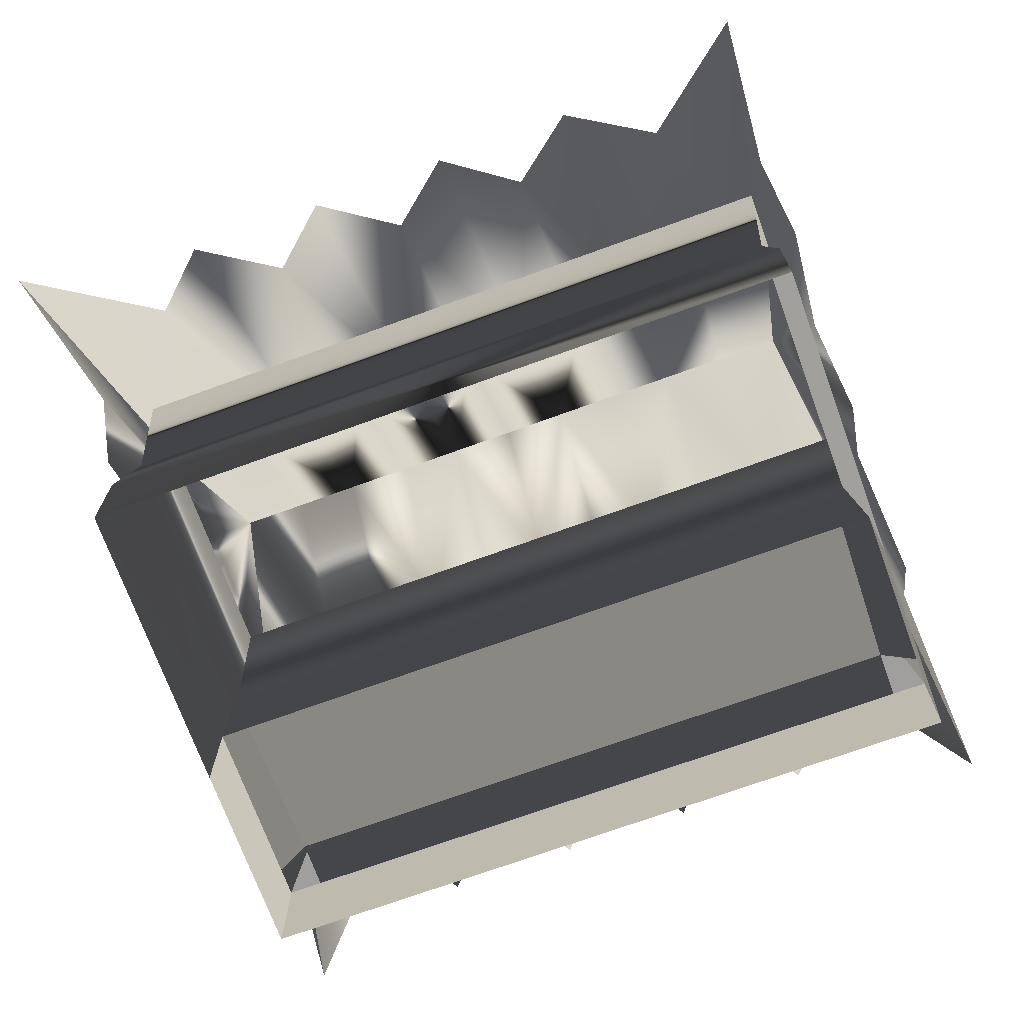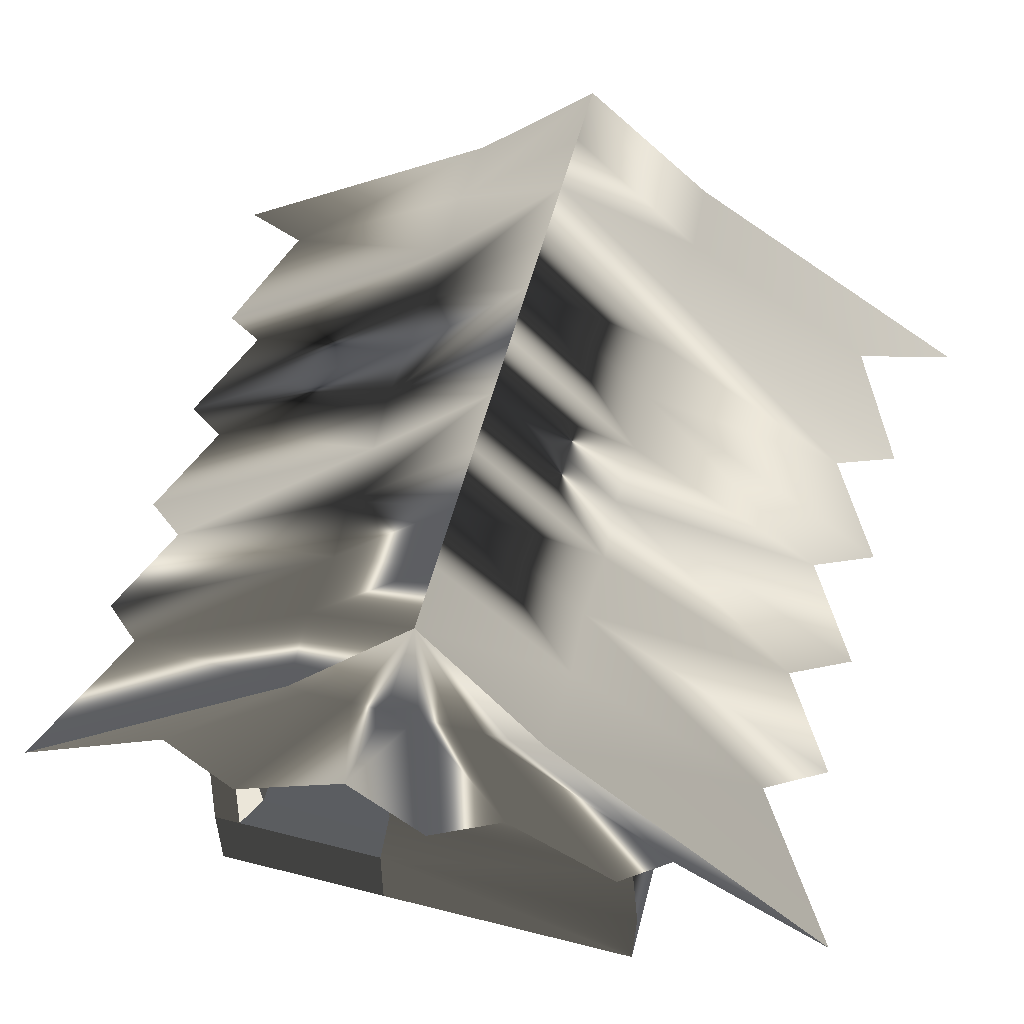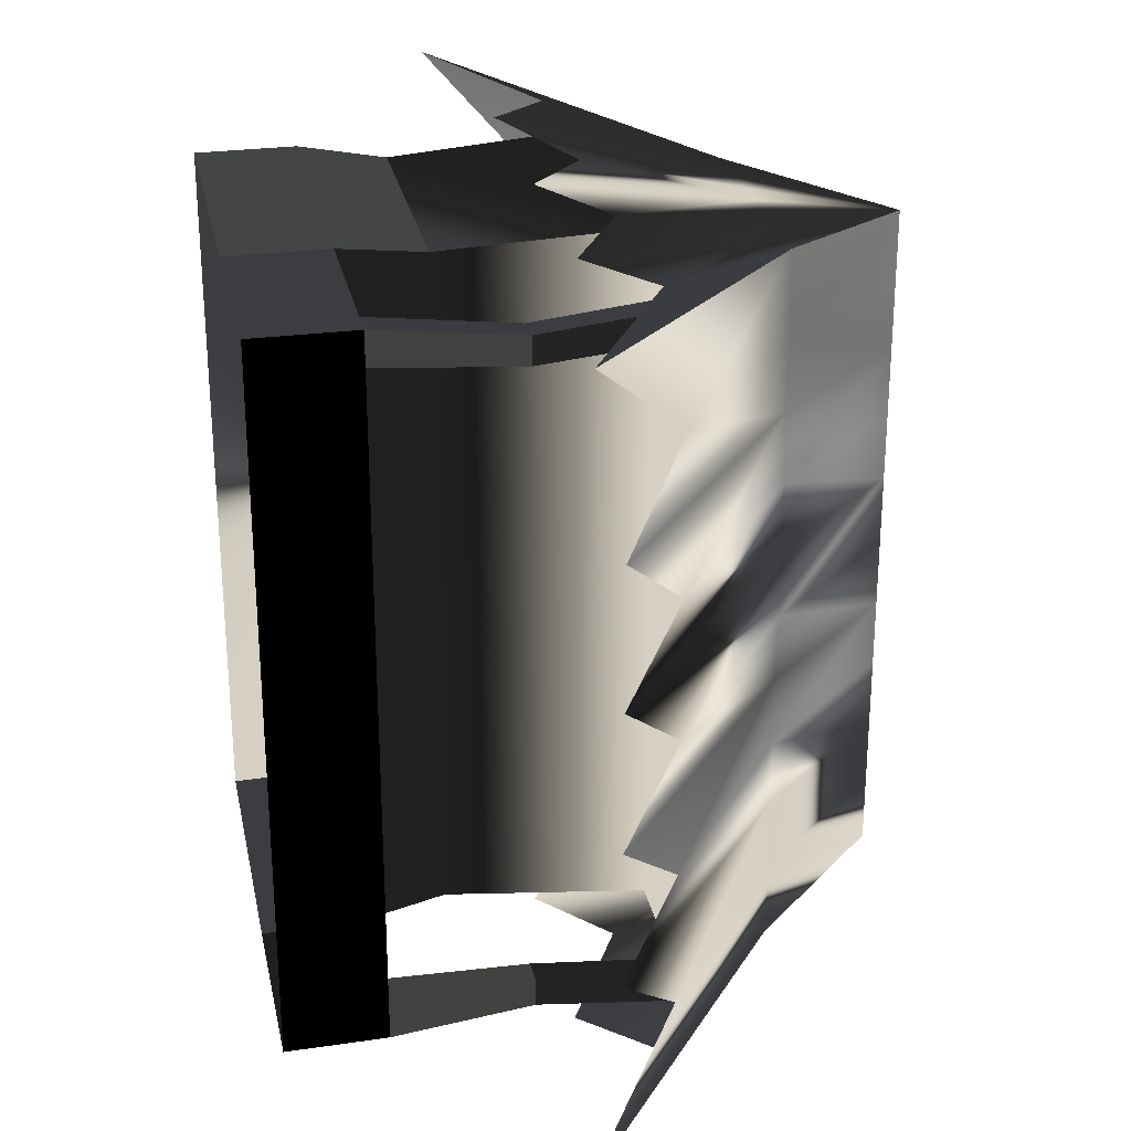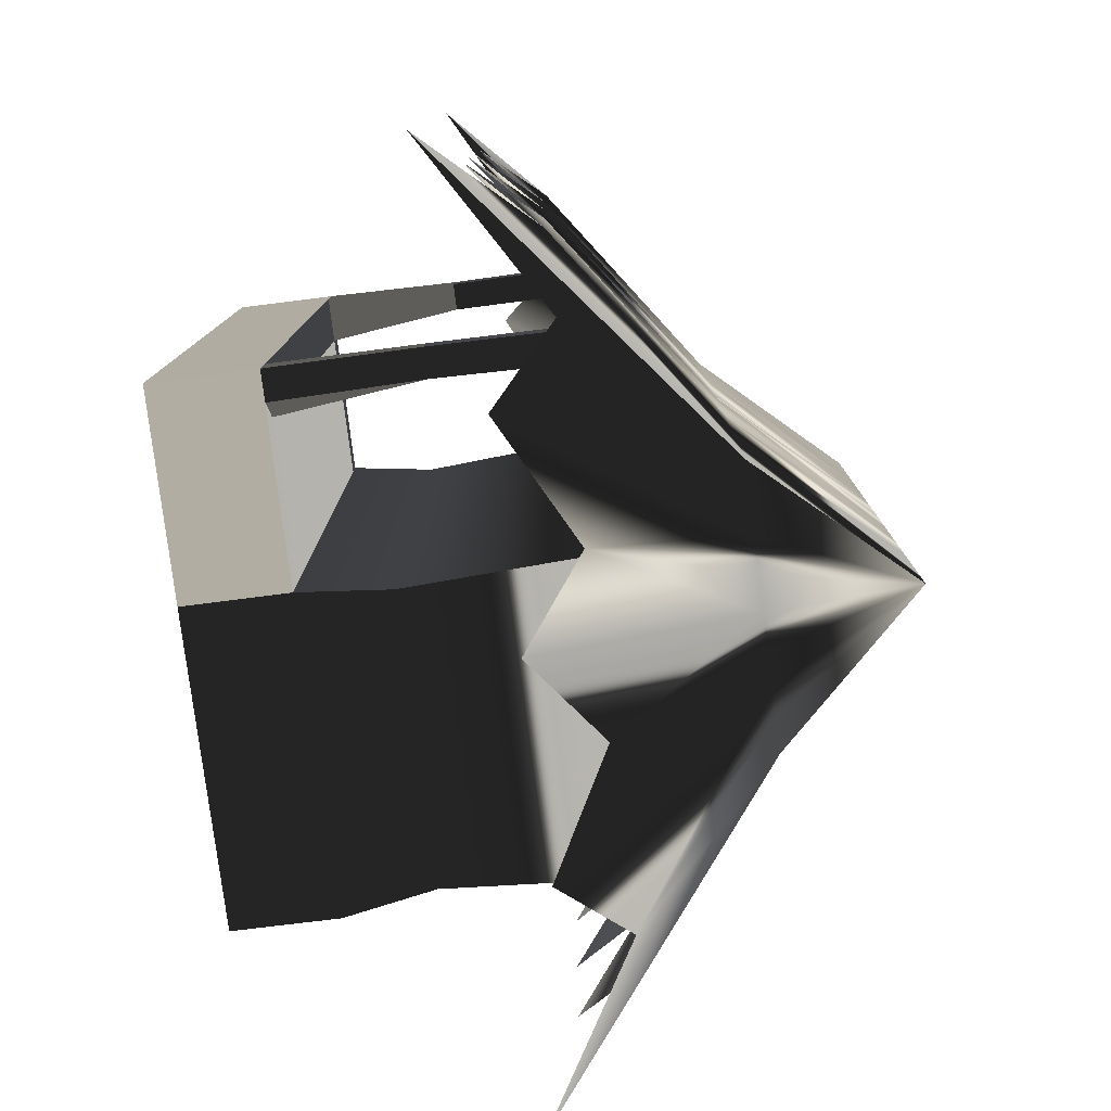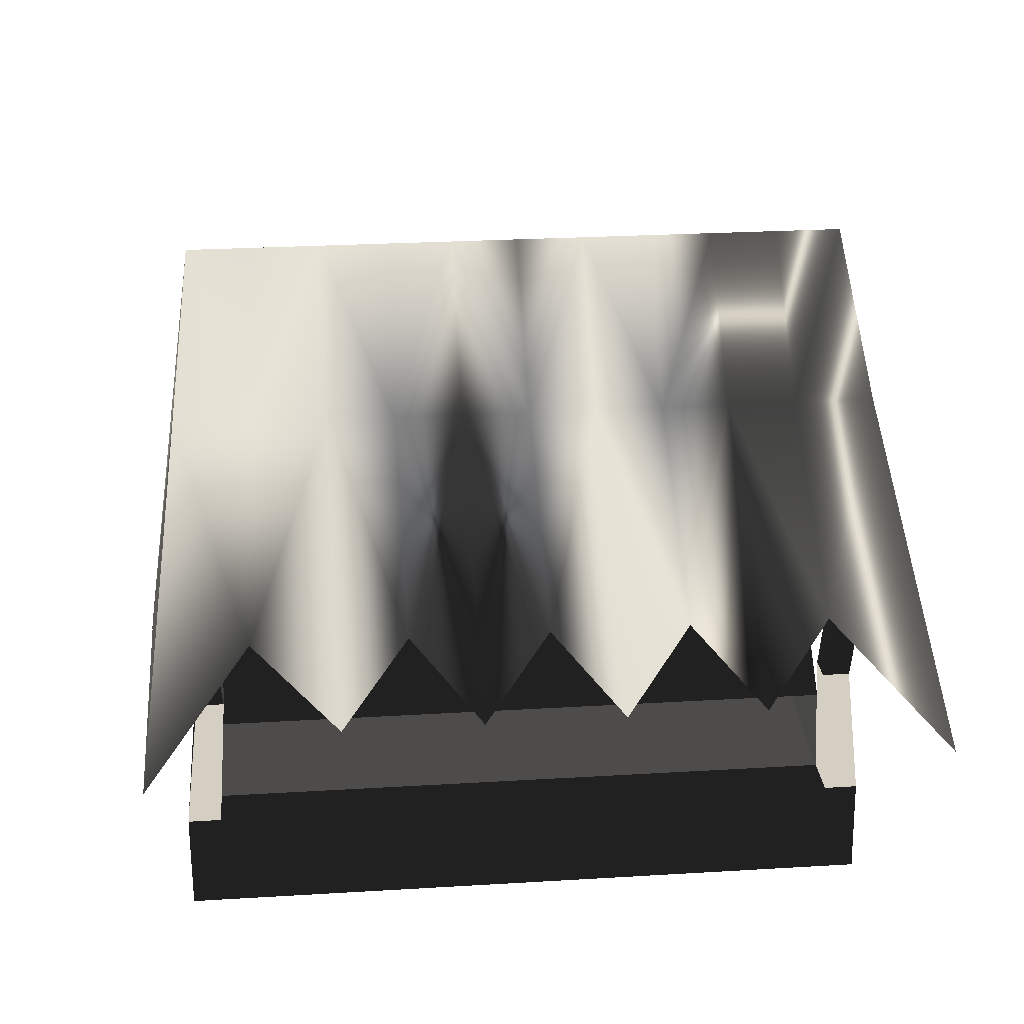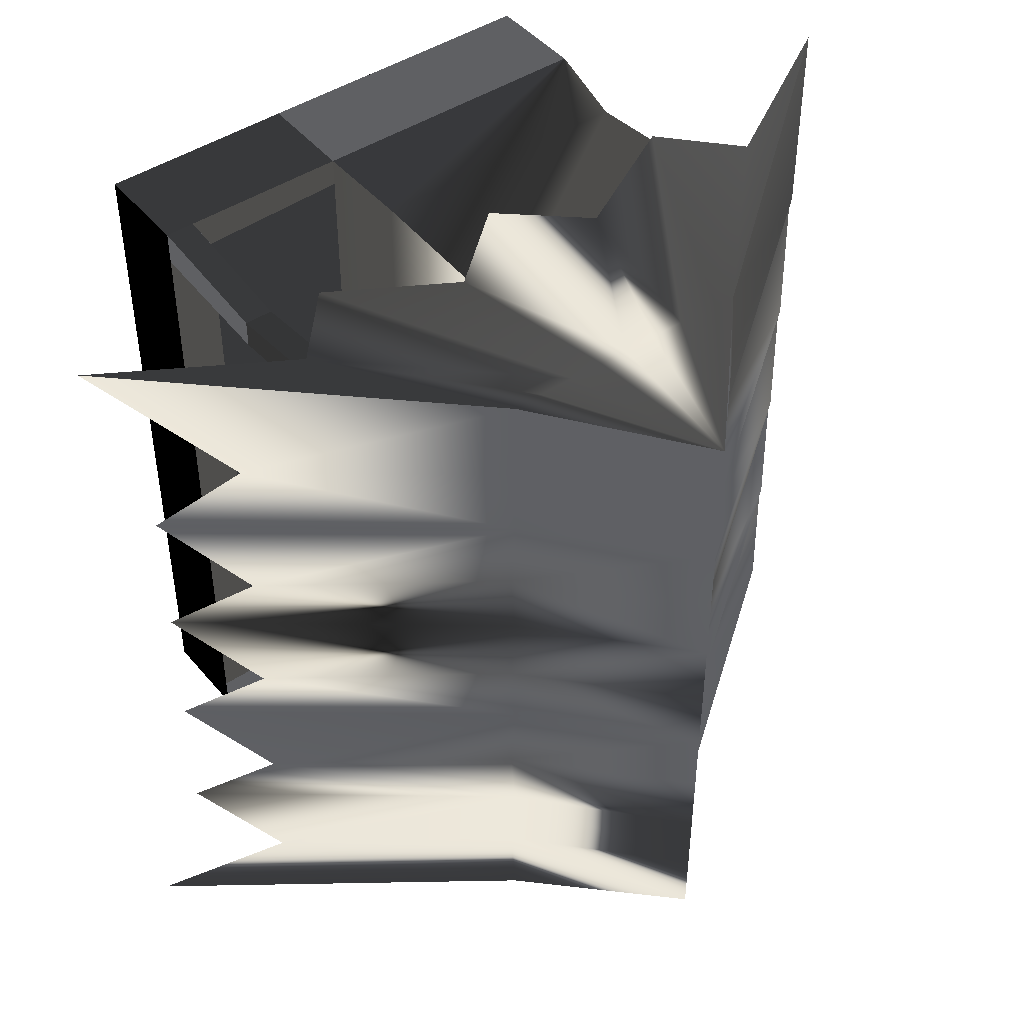
<metadata>
{"format":"obj","ext":"obj","renderer":"f3d","projection":"perspective","resolution":1024,"background":"white","views":[{"elev":-71.7,"azim":-70.0,"up":"+Y"},{"elev":56.5,"azim":-165.2,"up":"+Y"},{"elev":26.9,"azim":78.6,"up":"+Z"},{"elev":-79.4,"azim":97.4,"up":"+Z"},{"elev":26.0,"azim":84.5,"up":"+Y"},{"elev":45.8,"azim":143.2,"up":"+Z"}]}
</metadata>
<code>
v  -23.02 57.46 296.5
v  -0.3755 57.46 296.5
v  -23.02 57.46 241.7
v  -0.3755 57.46 241.7
v  -23.02 87.41 296.5
v  -0.3755 87.41 296.5
v  -23.02 87.41 241.7
v  -0.3755 87.41 241.7
v  -0.4134 65.18 296.5
v  -23.13 65.18 296.5
v  -0.4134 65.18 241.8
v  -23.13 65.18 241.8
v  14.62 57.54 296.5
v  14.62 57.54 241.7
v  14.59 65.25 241.8
v  14.59 65.25 296.5
v  -0.4134 65.18 244
v  -0.4134 65.18 294.2
v  14.59 65.25 244.4
v  14.59 65.25 293.9
v  12.34 65.24 241.8
v  12.34 65.24 296.5
v  11.02 65.24 293.9
v  11.02 65.24 244.4
v  14.51 87.65 244
v  14.51 87.65 241.8
v  12.26 87.64 241.8
v  12.26 87.64 244
v  14.51 87.65 296.5
v  14.51 87.65 294.2
v  12.26 87.64 294.2
v  12.26 87.64 296.5
v  14.5 75.97 245.2
v  14.5 75.97 243.1
v  12.36 75.95 243.1
v  12.36 75.95 245.2
v  14.5 75.97 295.2
v  14.5 75.97 293.1
v  12.36 75.95 293.1
v  12.36 75.95 295.2
v  -22.23 71.8 295.5
v  -1.26 71.8 295.5
v  -1.26 71.8 242.8
v  -22.23 71.8 242.8
v  14.02 87.41 296.5
v  14.02 87.41 241.7
v  28.65 77.05 238.2
v  -5.118 106.7 241.3
v  -38.89 77.05 238.2
v  28.65 77.05 298.6
v  -5.118 106.7 294.7
v  -38.89 77.05 298.6
v  -5.996 79.74 238.2
v  -4.733 79.74 298.6
v  -5.118 106.7 246.7
v  -5.118 106.7 252
v  -5.118 106.7 257.4
v  -5.118 106.7 262.7
v  -5.118 106.7 268
v  -5.118 106.7 273.4
v  -5.118 106.7 278.7
v  -5.118 106.7 284.1
v  -5.118 106.7 289.4
v  20.98 84.72 290.6
v  25.76 79.74 284.1
v  20.98 84.72 278.7
v  25.76 79.74 273.4
v  20.98 84.72 268
v  25.76 79.74 262.7
v  20.98 84.72 257.4
v  25.76 79.74 252
v  20.98 84.72 246.7
v  -31.22 84.72 246.7
v  -35.99 79.74 252
v  -31.22 84.72 257.4
v  -35.99 79.74 262.7
v  -31.22 84.72 268
v  -35.99 79.74 273.4
v  -31.22 84.72 278.7
v  -35.99 79.74 284.1
v  -31.22 84.72 290.6
v  -26 84.48 298
v  -20.41 79.74 298.6
v  -11.28 84.39 298
v  0.9324 84.39 298
v  10.4 79.74 298.6
v  14.68 84.48 298
v  15.7 84.85 238.6
v  10.18 79.74 238.2
v  0.6137 84.75 238.6
v  -12.43 84.75 238.6
v  -21.61 79.74 238.2
v  -25.79 84.85 238.6
v  4.834 95.82 240.2
v  4.834 95.82 296.2
v  -15.08 95.82 240.2
v  -15.08 95.82 296.2
v  -5.406 95.82 240.1
v  -4.997 95.82 296.3
v  5.252 95.82 246.7
v  4.89 95.82 252
v  5.252 95.82 257.4
v  4.89 95.82 262.7
v  5.252 95.82 268
v  5.252 95.82 290
v  4.89 95.82 284.1
v  5.252 95.82 278.7
v  4.89 95.82 273.4
v  -15.5 95.82 246.7
v  -15.13 95.82 252
v  -15.5 95.82 257.4
v  -15.13 95.82 262.7
v  -15.5 95.82 268
v  -15.5 95.82 290
v  -15.13 95.82 284.1
v  -15.5 95.82 278.7
v  -15.13 95.82 273.4
v  -13.34 95.82 296.3
v  -10.08 95.82 296.3
v  -7.535 95.82 296.3
v  -2.752 95.82 296.3
v  -0.09075 95.82 296.3
v  2.667 95.82 296.3
v  3.204 95.82 240
v  -0.1616 95.82 240.1
v  -2.84 95.82 240
v  -8.031 95.82 240
v  -10.47 95.82 240.1
v  -12.44 95.82 240
g Box001
f -128 -121 -120 -129
f -116 -115 -111 -110
f -116 -110 -114 -117
f -127 -118 -119 -126
f -129 -120 -118 -127
f -88 -89 -120 -121
f -87 -88 -121 -112
f -87 -112 -113 -119
f -86 -87 -119 -118
f -89 -86 -118 -120
f -126 -119 -109 -115
f -126 -115 -116
f -112 -107 -106 -113
f -121 -128 -117 -108
f -117 -114 -108
f -121 -108 -107 -112
f -110 -111 -106 -107
f -119 -113 -106 -109
f -115 -96 -97 -111
f -109 -95 -96 -115
f -106 -94 -95 -109
f -111 -97 -94 -106
f -110 -92 -93 -114
f -107 -91 -92 -110
f -108 -90 -91 -107
f -114 -93 -90 -108
f -104 -105 -97 -96
f -103 -104 -96 -95
f -102 -103 -95 -94
f -105 -102 -94 -97
f -100 -101 -93 -92
f -99 -100 -92 -91
f -98 -99 -91 -90
f -101 -98 -90 -93
f -124 -125 -89 -88
f -122 -124 -88 -87
f -123 -122 -87 -86
f -125 -123 -86 -89
f -124 -122 -84 -85
f -62 -26 -22 -63
f -70 -71 -17 -13
f -82 -1 -34
f -79 -7 -35
f -82 -4 -32
f -79 -10 -31
f -58 -83 -36 -30
f -58 -30 -29 -59
f -60 -59 -29 -28
f -60 -28 -27 -61
f -62 -61 -27 -26
f -79 -35 -25 -67
f -68 -67 -25 -24
f -68 -24 -23 -69
f -70 -69 -23 -22
f -82 -34 -21 -75
f -74 -75 -21 -20
f -74 -20 -19 -73
f -72 -73 -19 -18
f -72 -18 -17 -71
f -49 -78 -33 -16
f -49 -16 -15 -50
f -51 -50 -15 -14
f -51 -14 -13 -52
f -79 -33 -12
f -79 -12 -11
f -79 -11 -10
f -79 -31 -9
f -79 -9 -8
f -79 -8 -7
f -82 -36 -6
f -82 -6 -5
f -82 -5 -4
f -82 -32 -3
f -82 -3 -2
f -82 -2 -1
f -26 -71 -70 -22
f -53 -52 -13 -17
f -37 -81 -34 -1
f -43 -80 -35 -7
f -40 -77 -32 -4
f -46 -76 -31 -10
f -82 -75 -30 -36
f -75 -74 -29 -30
f -74 -73 -28 -29
f -28 -73 -72 -27
f -72 -71 -26 -27
f -35 -80 -66 -25
f -66 -65 -24 -25
f -24 -65 -64 -23
f -64 -63 -22 -23
f -34 -81 -57 -21
f -57 -56 -20 -21
f -20 -56 -55 -19
f -55 -54 -18 -19
f -18 -54 -53 -17
f -79 -67 -16 -33
f -16 -67 -68 -15
f -68 -69 -14 -15
f -14 -69 -70 -13
f -48 -12 -33 -78
f -47 -11 -12 -48
f -46 -10 -11 -47
f -45 -9 -31 -76
f -44 -8 -9 -45
f -43 -7 -8 -44
f -42 -6 -36 -83
f -41 -5 -6 -42
f -40 -4 -5 -41
f -39 -3 -32 -77
f -38 -2 -3 -39
f -37 -1 -2 -38

</code>
